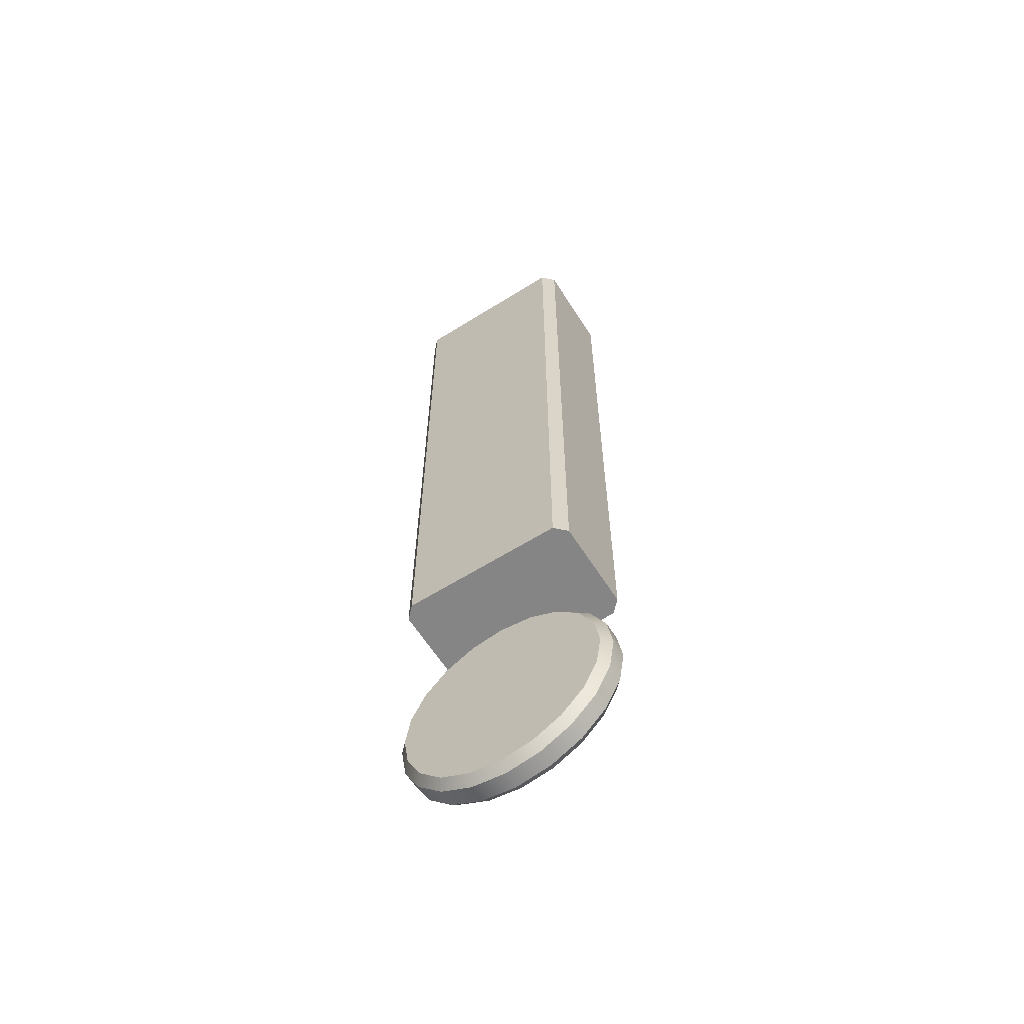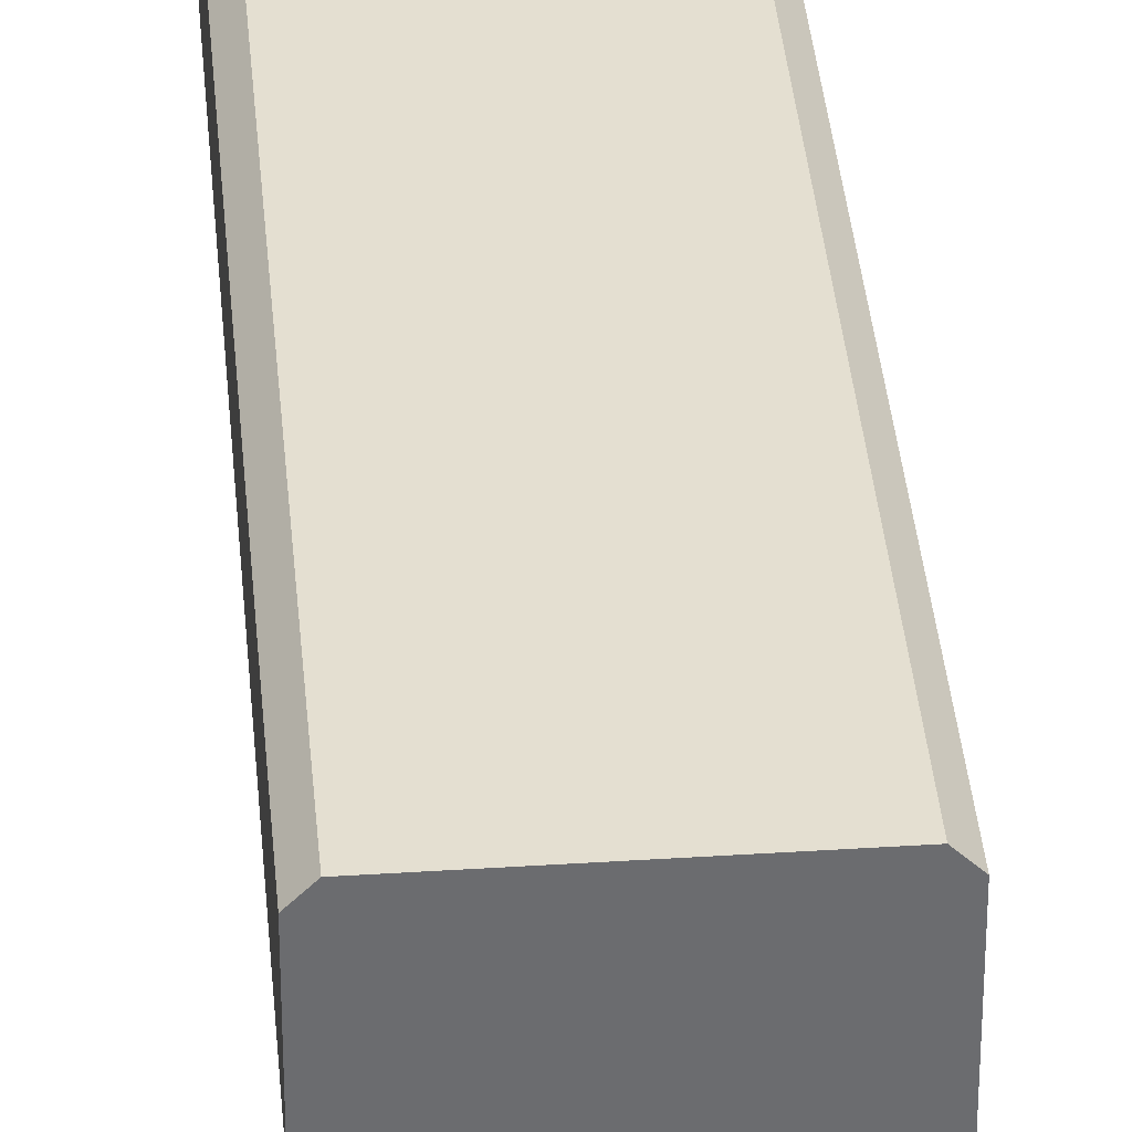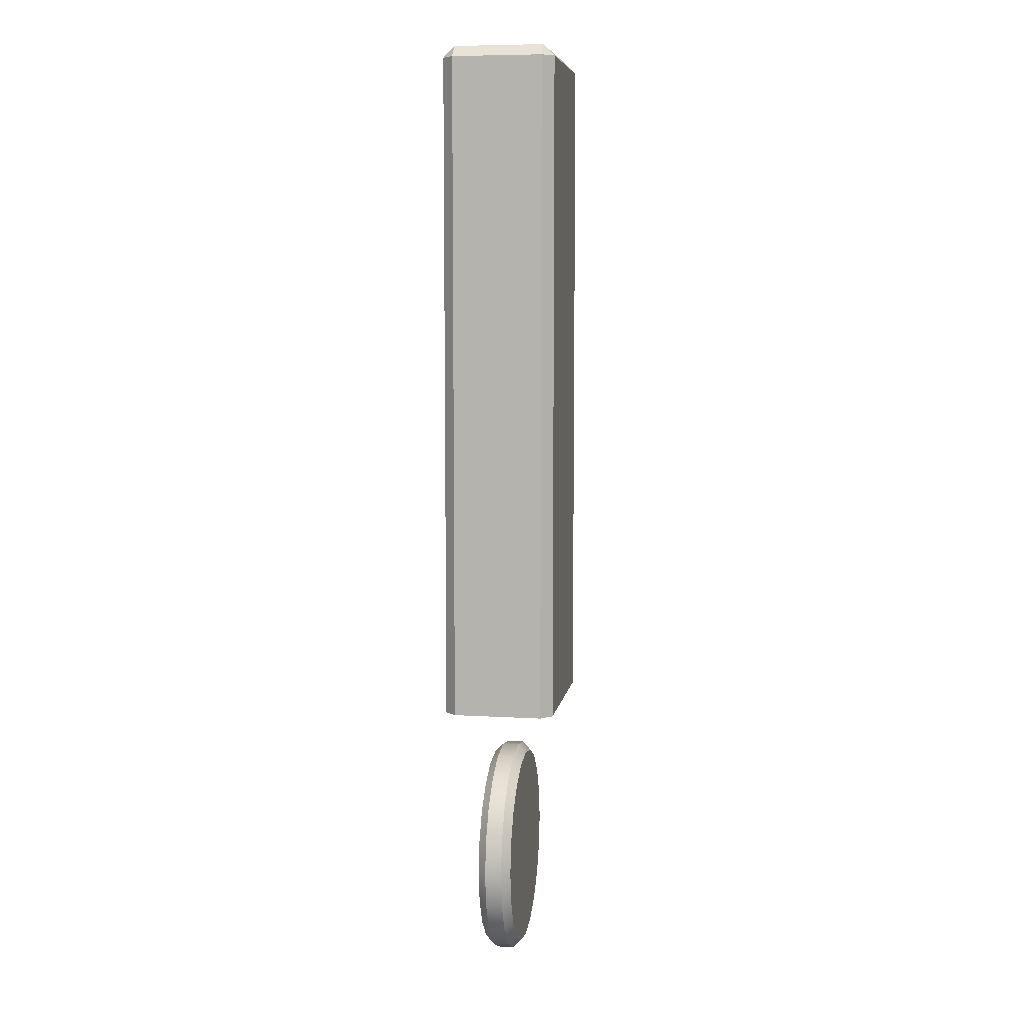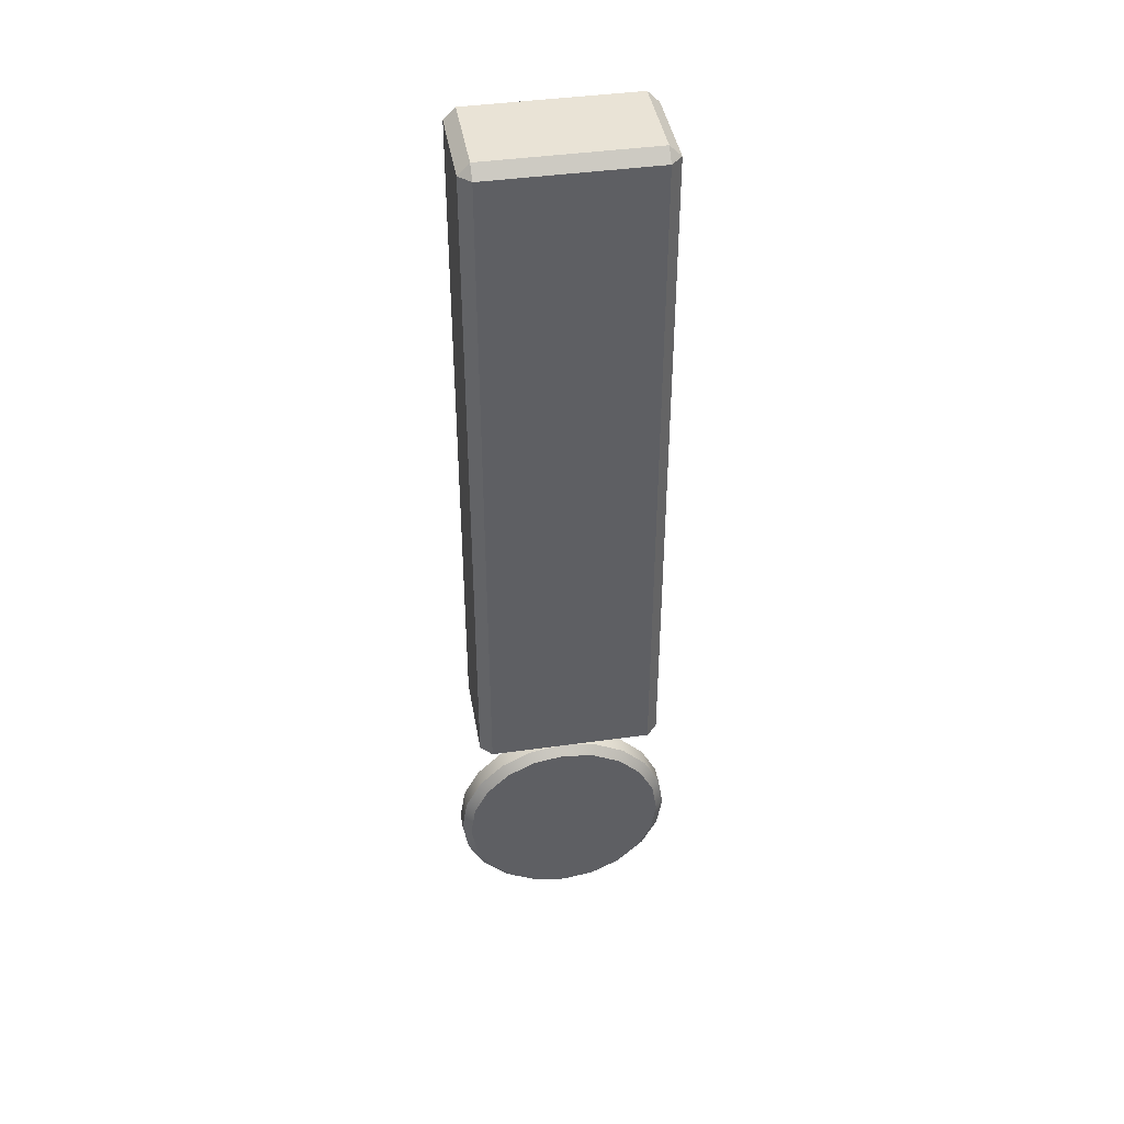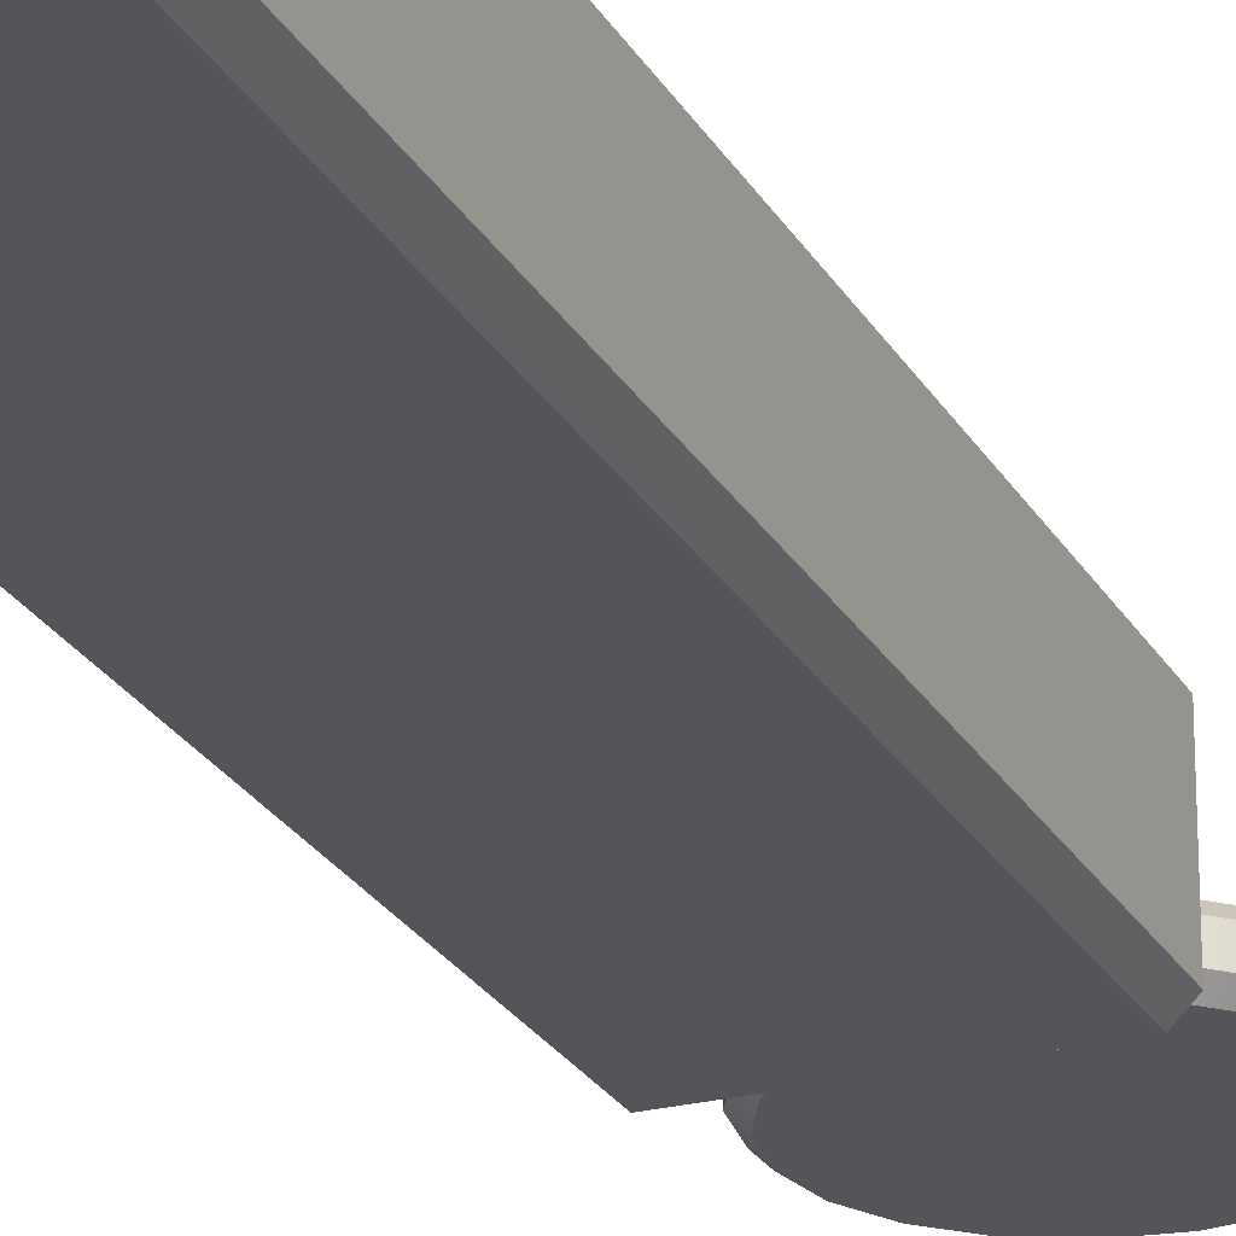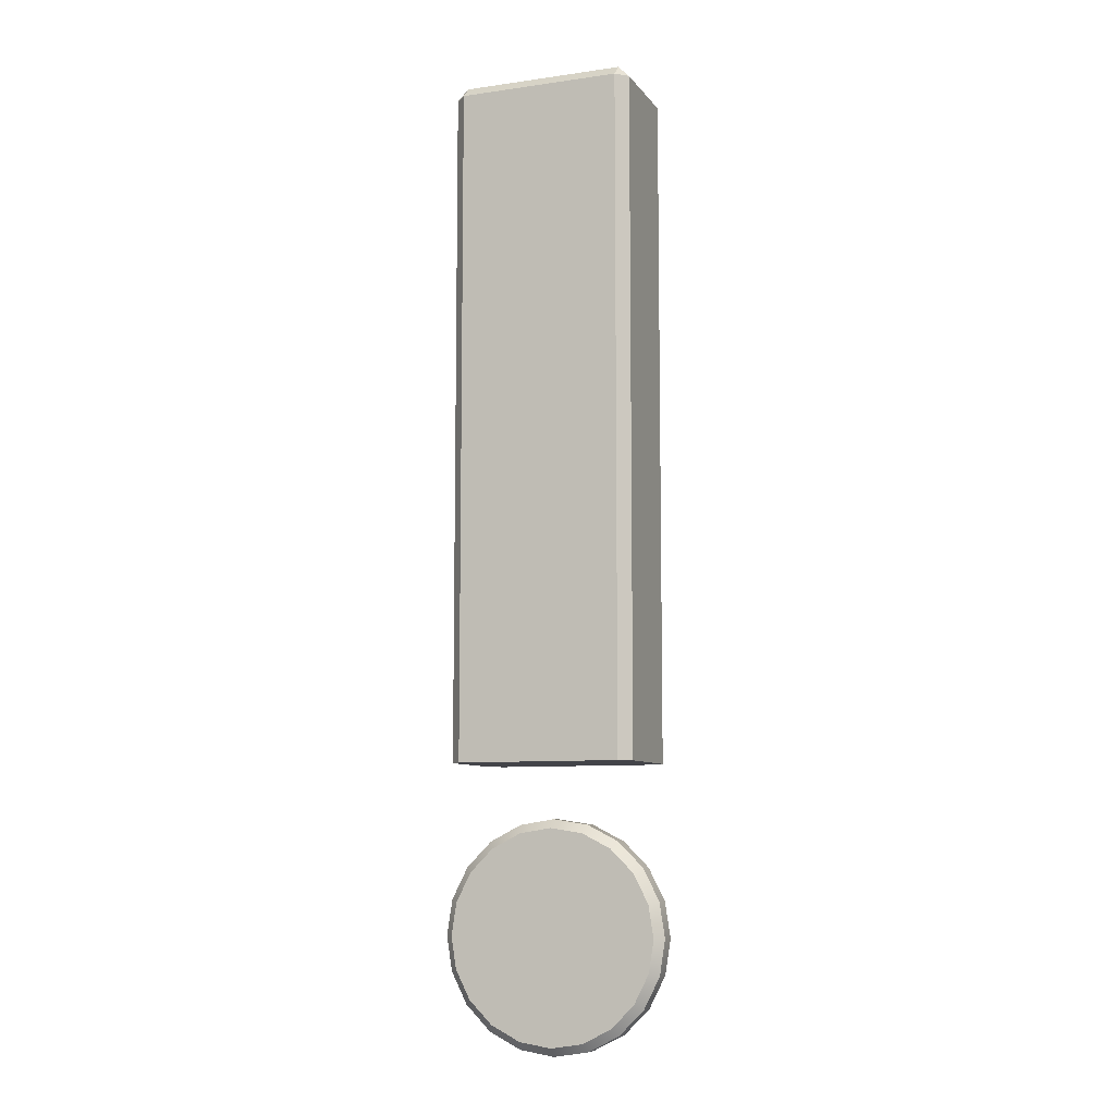
<metadata>
{"format":"obj","ext":"obj","renderer":"f3d","projection":"perspective","resolution":1024,"background":"white","views":[{"elev":-61.9,"azim":32.4,"up":"+Y"},{"elev":36.7,"azim":-4.8,"up":"+Z"},{"elev":7.4,"azim":99.4,"up":"+Y"},{"elev":42.1,"azim":170.4,"up":"+Y"},{"elev":-24.4,"azim":-157.1,"up":"+Z"},{"elev":-8.5,"azim":21.0,"up":"+Y"}]}
</metadata>
<code>
g default
v -0.2301 2.22 -0.097
v -0.2301 2.22 0.009143
v 0.1047 2.329 -0.07047
v 0.0792 2.32 -0.097
v 0.05473 2.427 -0.07047
v 0.033 2.411 -0.097
v -0.02317 2.505 -0.07047
v -0.03896 2.483 -0.097
v -0.1213 2.555 -0.07047
v -0.1296 2.529 -0.097
v -0.2301 2.572 -0.07047
v -0.2301 2.545 -0.097
v -0.3389 2.555 -0.07047
v -0.3306 2.529 -0.097
v -0.4371 2.505 -0.07047
v -0.4213 2.483 -0.097
v -0.515 2.427 -0.07047
v -0.4933 2.411 -0.097
v -0.565 2.329 -0.07047
v -0.5395 2.32 -0.097
v -0.5823 2.22 -0.07047
v -0.5554 2.22 -0.097
v -0.565 2.111 -0.07047
v -0.5395 2.119 -0.097
v -0.515 2.013 -0.07047
v -0.4933 2.029 -0.097
v -0.4371 1.935 -0.07047
v -0.4213 1.957 -0.097
v -0.3389 1.885 -0.07047
v -0.3306 1.911 -0.097
v -0.2301 1.868 -0.07047
v -0.2301 1.895 -0.097
v -0.1213 1.885 -0.07047
v -0.1296 1.911 -0.097
v -0.02317 1.935 -0.07047
v -0.03896 1.957 -0.097
v 0.05473 2.013 -0.07047
v 0.033 2.029 -0.097
v 0.1047 2.111 -0.07047
v 0.0792 2.119 -0.097
v 0.122 2.22 -0.07047
v 0.09511 2.22 -0.097
v 0.1047 2.329 -0.01739
v 0.0792 2.32 0.009143
v 0.05473 2.427 -0.01739
v 0.033 2.411 0.009143
v -0.02317 2.505 -0.01739
v -0.03896 2.483 0.009143
v -0.1213 2.555 -0.01739
v -0.1296 2.529 0.009143
v -0.2301 2.572 -0.01739
v -0.2301 2.545 0.009143
v -0.3389 2.555 -0.01739
v -0.3306 2.529 0.009143
v -0.4371 2.505 -0.01739
v -0.4213 2.483 0.009143
v -0.515 2.427 -0.01739
v -0.4933 2.411 0.009143
v -0.565 2.329 -0.01739
v -0.5395 2.32 0.009143
v -0.5823 2.22 -0.01739
v -0.5554 2.22 0.009143
v -0.565 2.111 -0.01739
v -0.5395 2.119 0.009143
v -0.515 2.013 -0.01739
v -0.4933 2.029 0.009143
v -0.4371 1.935 -0.01739
v -0.4213 1.957 0.009143
v -0.3389 1.885 -0.01739
v -0.3306 1.911 0.009143
v -0.2301 1.868 -0.01739
v -0.2301 1.895 0.009143
v -0.1213 1.885 -0.01739
v -0.1296 1.911 0.009143
v -0.02317 1.935 -0.01739
v -0.03896 1.957 0.009143
v 0.05473 2.013 -0.01739
v 0.033 2.029 0.009143
v 0.1047 2.111 -0.01739
v 0.0792 2.119 0.009143
v 0.122 2.22 -0.01739
v 0.09511 2.22 0.009143
v -0.5178 4.858 0.09344
v -0.4823 4.858 0.129
v -0.4823 4.893 0.09344
v 0.02737 4.893 0.09344
v 0.02737 4.858 0.129
v 0.06288 4.858 0.09344
v -0.5178 4.858 -0.1907
v -0.4823 4.893 -0.1907
v -0.4823 4.858 -0.2262
v 0.02737 4.858 -0.2262
v 0.02737 4.893 -0.1907
v 0.06288 4.858 -0.1907
v -0.5178 2.741 0.09344
v -0.4823 2.741 0.129
v 0.06288 2.741 0.09344
v 0.02737 2.741 0.129
v -0.5178 2.741 -0.1907
v -0.4823 2.741 -0.2262
v 0.06288 2.741 -0.1907
v 0.02737 2.741 -0.2262
g polySurface2
f 3 4 6 5
f 4 3 41 42
f 5 6 8 7
f 7 8 10 9
f 9 10 12 11
f 11 12 14 13
f 13 14 16 15
f 15 16 18 17
f 17 18 20 19
f 19 20 22 21
f 21 22 24 23
f 23 24 26 25
f 25 26 28 27
f 27 28 30 29
f 29 30 32 31
f 31 32 34 33
f 33 34 36 35
f 35 36 38 37
f 37 38 40 39
f 39 40 42 41
f 43 44 82 81
f 44 43 45 46
f 46 45 47 48
f 48 47 49 50
f 50 49 51 52
f 52 51 53 54
f 54 53 55 56
f 56 55 57 58
f 58 57 59 60
f 60 59 61 62
f 62 61 63 64
f 64 63 65 66
f 66 65 67 68
f 68 67 69 70
f 70 69 71 72
f 72 71 73 74
f 74 73 75 76
f 76 75 77 78
f 78 77 79 80
f 80 79 81 82
f 3 5 45 43
f 5 7 47 45
f 7 9 49 47
f 9 11 51 49
f 11 13 53 51
f 13 15 55 53
f 15 17 57 55
f 17 19 59 57
f 19 21 61 59
f 21 23 63 61
f 23 25 65 63
f 25 27 67 65
f 27 29 69 67
f 29 31 71 69
f 31 33 73 71
f 33 35 75 73
f 35 37 77 75
f 37 39 79 77
f 39 41 81 79
f 41 3 43 81
f 6 4 1
f 8 6 1
f 10 8 1
f 12 10 1
f 14 12 1
f 16 14 1
f 18 16 1
f 20 18 1
f 22 20 1
f 24 22 1
f 26 24 1
f 28 26 1
f 30 28 1
f 32 30 1
f 34 32 1
f 36 34 1
f 38 36 1
f 40 38 1
f 42 40 1
f 4 42 1
f 44 46 2
f 46 48 2
f 48 50 2
f 50 52 2
f 52 54 2
f 54 56 2
f 56 58 2
f 58 60 2
f 60 62 2
f 62 64 2
f 64 66 2
f 66 68 2
f 68 70 2
f 70 72 2
f 72 74 2
f 74 76 2
f 76 78 2
f 78 80 2
f 80 82 2
f 82 44 2
f 99 100 102 101 97 98 96 95
f 83 85 90 89
f 84 83 95 96
f 85 84 87 86
f 86 88 94 93
f 88 87 98 97
f 89 91 100 99
f 91 90 93 92
f 92 94 101 102
f 84 96 98 87
f 85 86 93 90
f 91 92 102 100
f 88 97 101 94
f 89 99 95 83
f 83 84 85
f 86 87 88
f 89 90 91
f 92 93 94

</code>
